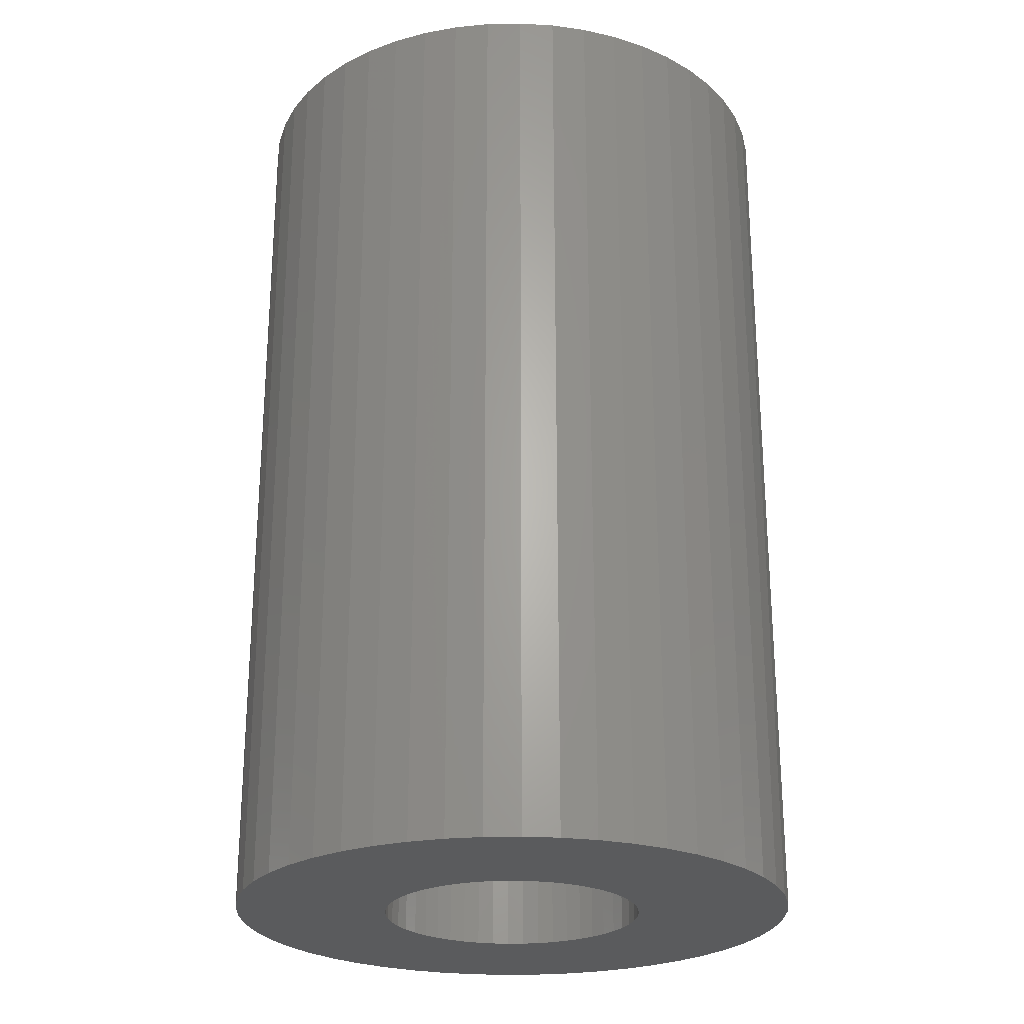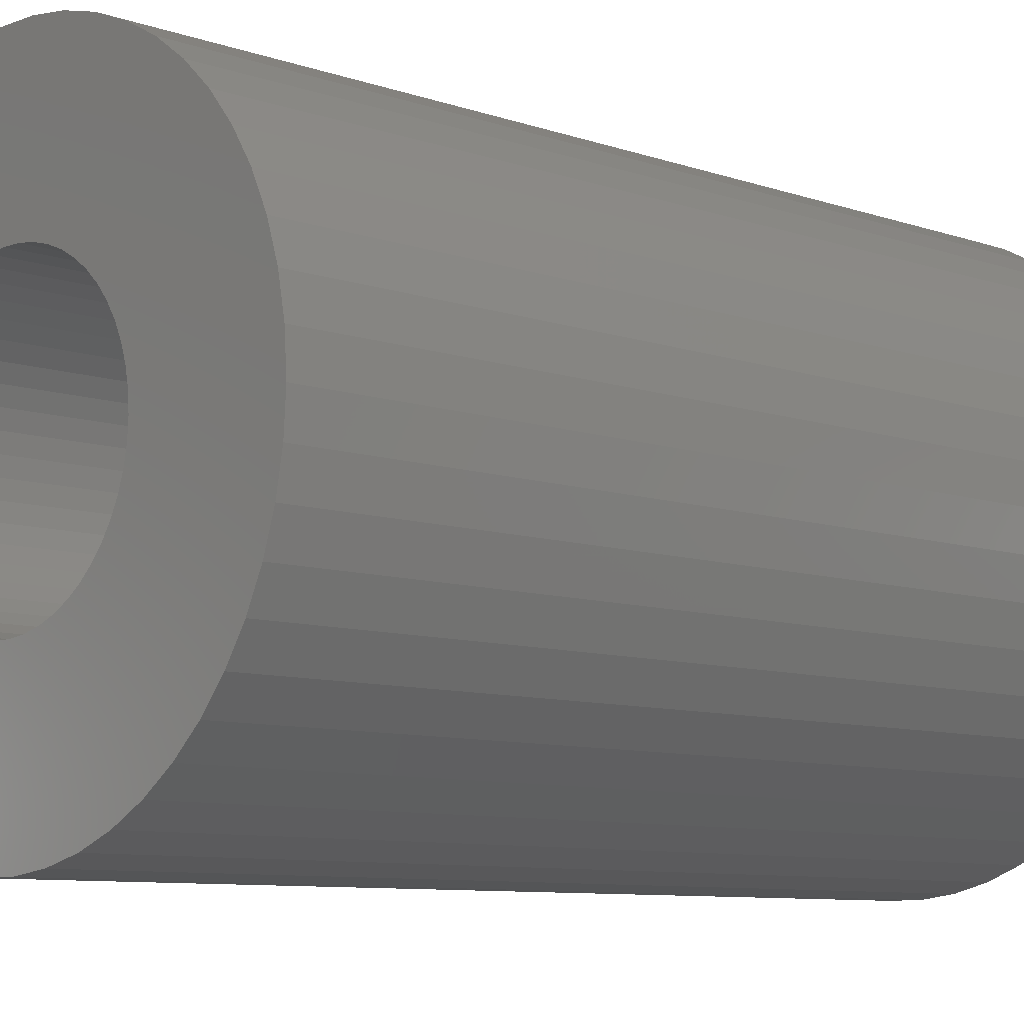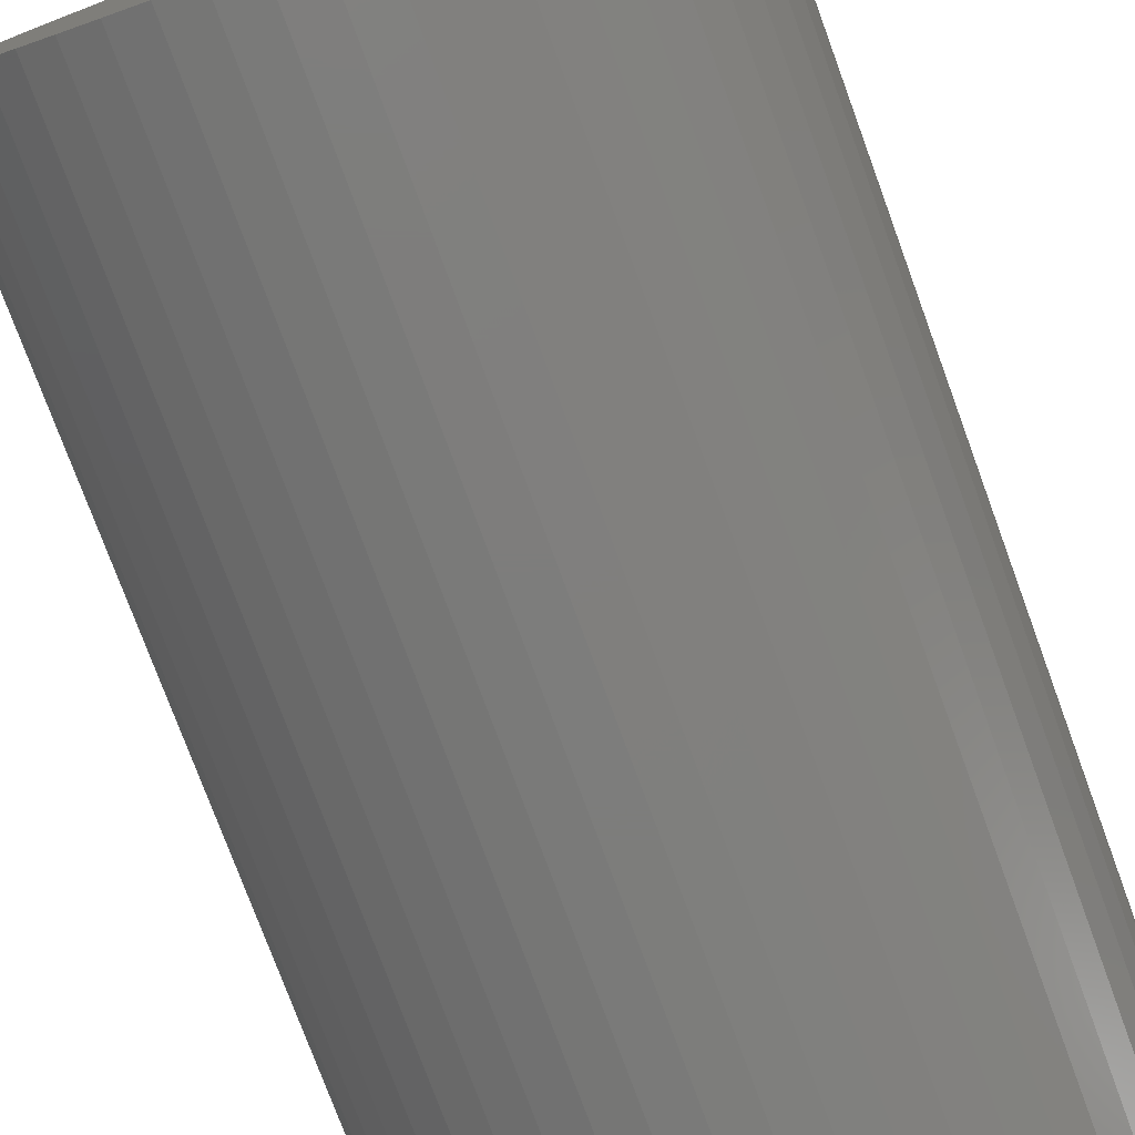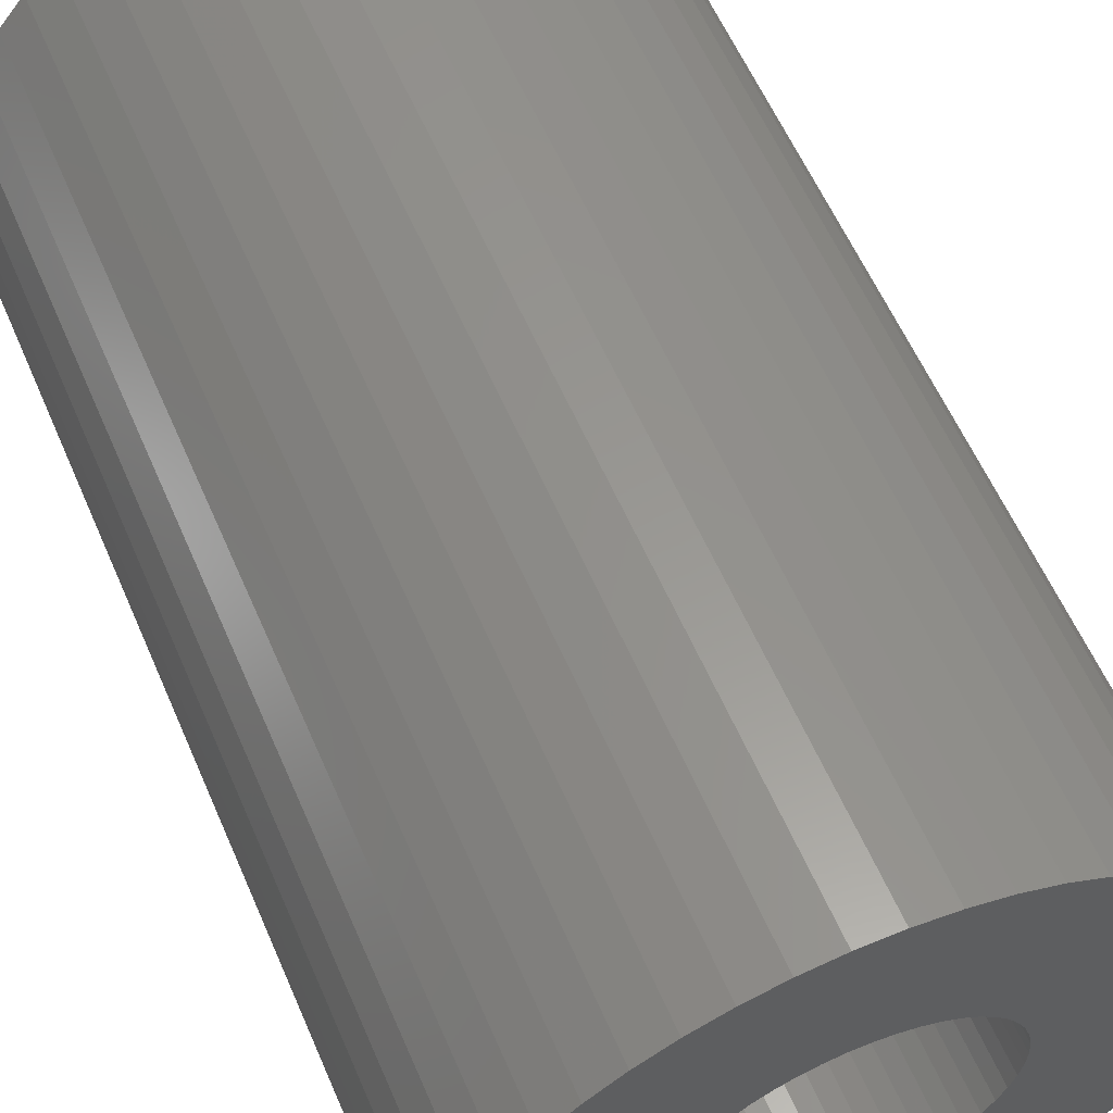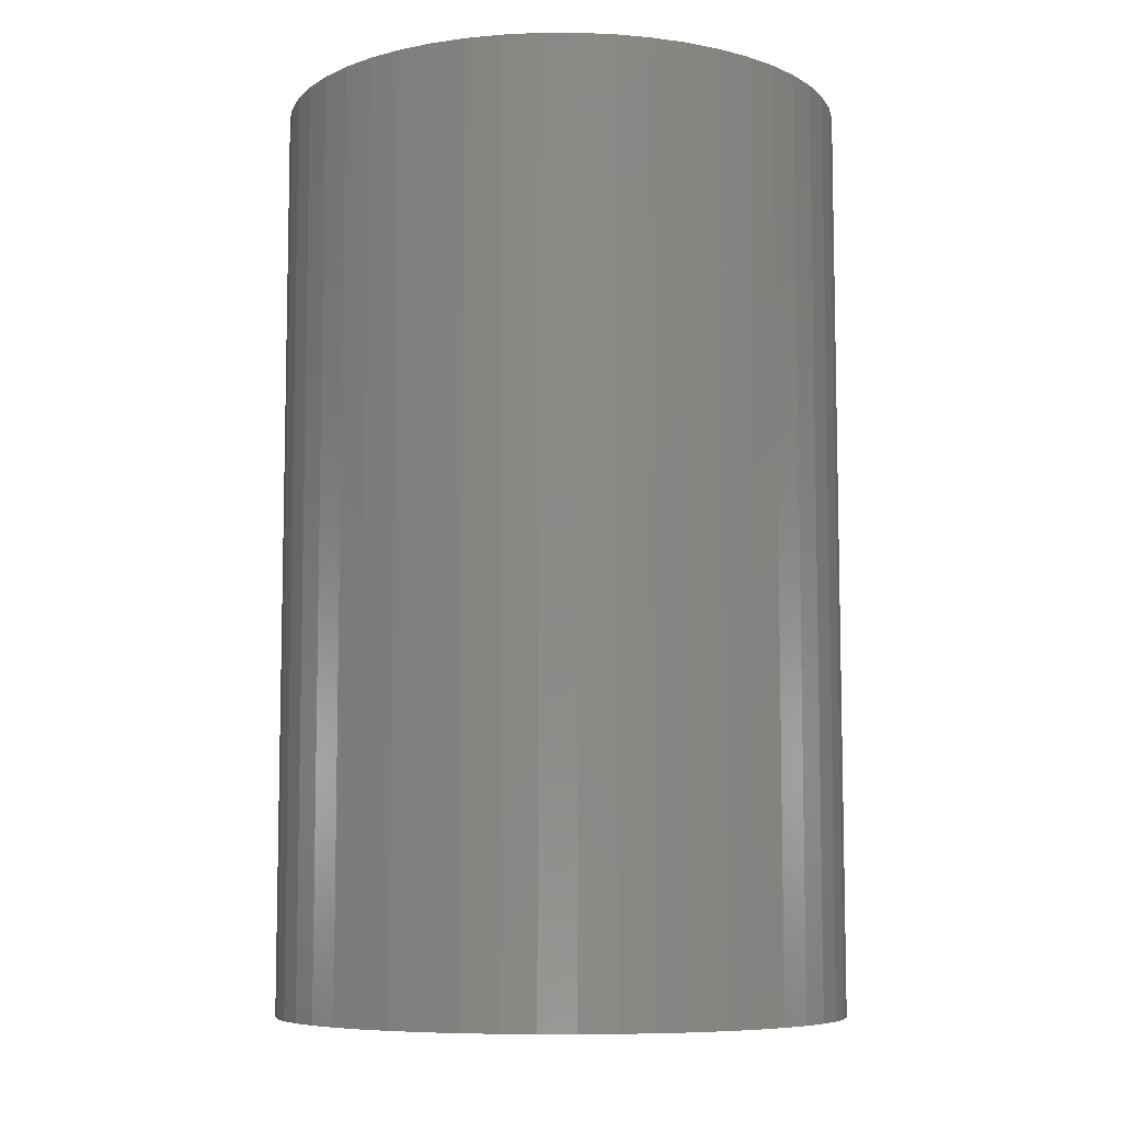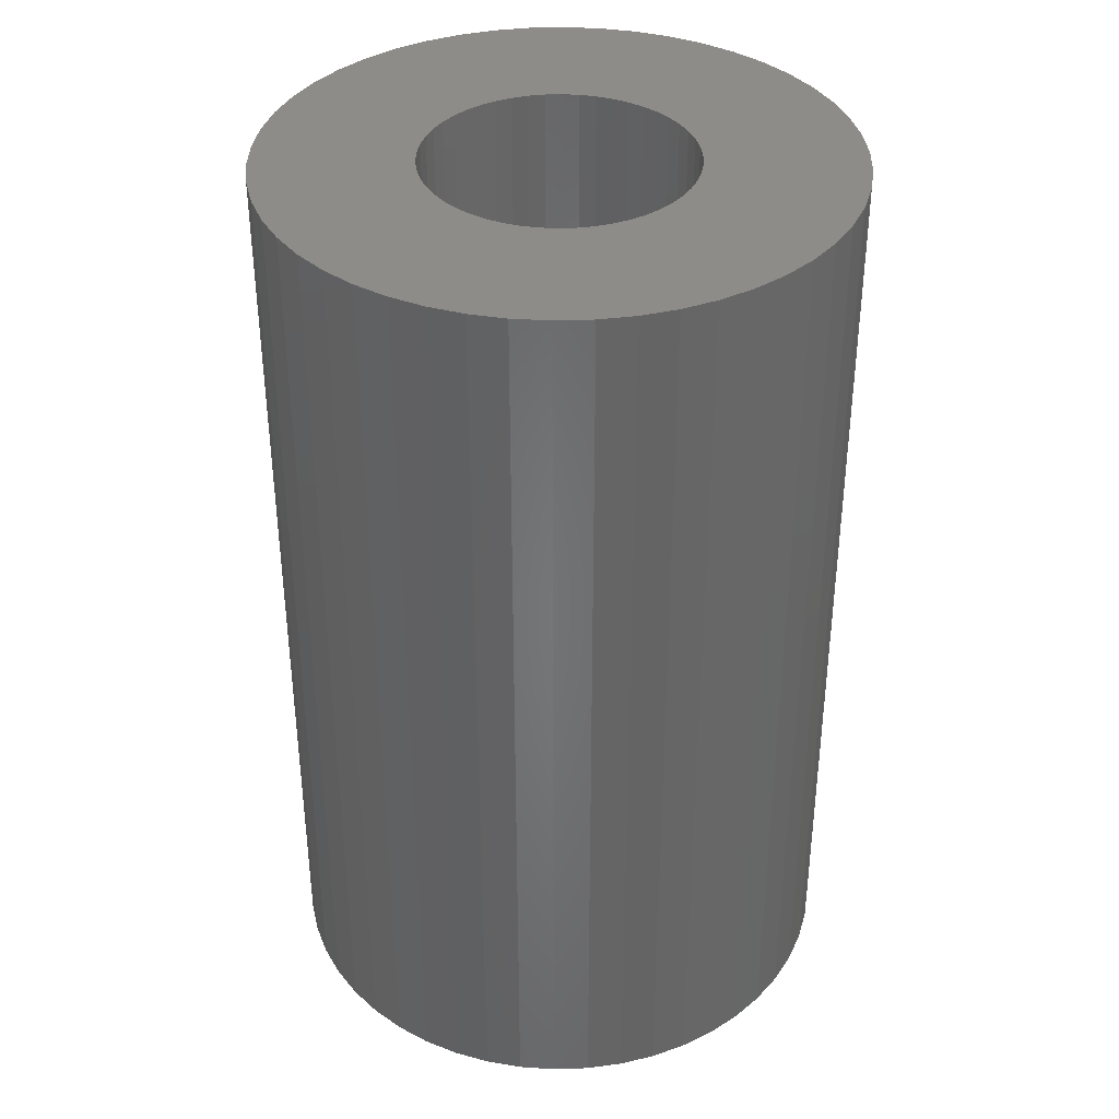
<metadata>
{"format":"stl","ext":"stl","renderer":"f3d","projection":"perspective","resolution":1024,"background":"white","views":[{"elev":-25.0,"azim":81.0,"up":"+Z"},{"elev":-8.4,"azim":46.0,"up":"+Y"},{"elev":-76.8,"azim":-159.8,"up":"+Y"},{"elev":58.8,"azim":156.8,"up":"+Y"},{"elev":-7.8,"azim":-93.0,"up":"+Z"},{"elev":37.2,"azim":177.6,"up":"+Z"}]}
</metadata>
<code>
# stl→obj: 200 verts, 400 faces
v 13 0 21
v 12.9 1.629 -21
v 12.9 1.629 21
v 13 0 -21
v -13 0 -21
v -12.9 1.629 21
v -12.9 1.629 -21
v -13 0 21
v 0.8163 12.97 -21
v -0.8163 12.97 21
v 0.8163 12.97 21
v -0.8163 12.97 -21
v -0.8163 -12.97 -21
v 0.8163 -12.97 21
v -0.8163 -12.97 21
v 0.8163 -12.97 -21
v 9.477 -8.899 21
v 10.52 -7.641 -21
v 10.52 -7.641 21
v 9.477 -8.899 -21
v 9.477 8.899 -21
v 8.287 10.02 21
v 9.477 8.899 21
v 8.287 10.02 -21
v -8.287 10.02 -21
v -9.477 8.899 21
v -8.287 10.02 21
v -9.477 8.899 -21
v -4.017 12.36 -21
v -5.535 11.76 21
v -4.017 12.36 21
v -5.535 11.76 -21
v 12.09 4.786 21
v 11.39 6.263 -21
v 11.39 6.263 21
v 12.09 4.786 -21
v 5.535 11.76 -21
v 4.017 12.36 21
v 5.535 11.76 21
v 4.017 12.36 -21
v 6.966 10.98 -21
v 6.966 10.98 21
v -12.09 4.786 -21
v -11.39 6.263 21
v -11.39 6.263 -21
v -12.09 4.786 21
v -10.52 7.641 -21
v -10.52 7.641 21
v 6 0 21
v 5.953 0.752 21
v 12.59 3.233 21
v 12.9 -1.629 21
v 5.811 1.492 21
v 5.953 -0.752 21
v 5.579 2.209 21
v 12.59 -3.233 21
v 5.258 2.891 21
v 10.52 7.641 21
v 5.811 -1.492 21
v 4.854 3.527 21
v 12.09 -4.786 21
v 4.374 4.107 21
v 5.579 -2.209 21
v 3.825 4.623 21
v 11.39 -6.263 21
v 5.258 -2.891 21
v 3.215 5.066 21
v 2.555 5.429 21
v 1.854 5.706 21
v 2.436 12.77 21
v 1.124 5.894 21
v 0.3767 5.988 21
v -0.3767 5.988 21
v -1.124 5.894 21
v -2.436 12.77 21
v -1.854 5.706 21
v -2.555 5.429 21
v -3.215 5.066 21
v -6.966 10.98 21
v -3.825 4.623 21
v -4.374 4.107 21
v -4.854 3.527 21
v -5.258 2.891 21
v 4.854 -3.527 21
v 4.374 -4.107 21
v 8.287 -10.02 21
v 3.825 -4.623 21
v 6.966 -10.98 21
v 3.215 -5.066 21
v 5.535 -11.76 21
v 2.555 -5.429 21
v 4.017 -12.36 21
v 1.854 -5.706 21
v 2.436 -12.77 21
v 1.124 -5.894 21
v 0.3767 -5.988 21
v -0.3767 -5.988 21
v -1.124 -5.894 21
v -2.436 -12.77 21
v -1.854 -5.706 21
v -4.017 -12.36 21
v -2.555 -5.429 21
v -5.535 -11.76 21
v -3.215 -5.066 21
v -6.966 -10.98 21
v -3.825 -4.623 21
v -8.287 -10.02 21
v -4.374 -4.107 21
v -9.477 -8.899 21
v -4.854 -3.527 21
v -10.52 -7.641 21
v -5.258 -2.891 21
v -11.39 -6.263 21
v -5.579 -2.209 21
v -12.09 -4.786 21
v -5.811 -1.492 21
v -12.59 -3.233 21
v -5.953 -0.752 21
v -12.9 -1.629 21
v -6 0 21
v -5.579 2.209 21
v -5.811 1.492 21
v -12.59 3.233 21
v -5.953 0.752 21
v -2.436 12.77 -21
v 6 0 -21
v 12.9 -1.629 -21
v 5.953 -0.752 -21
v 12.59 -3.233 -21
v 5.811 -1.492 -21
v 12.09 -4.786 -21
v 5.953 0.752 -21
v 5.579 -2.209 -21
v 11.39 -6.263 -21
v 12.59 3.233 -21
v 5.258 -2.891 -21
v 5.811 1.492 -21
v 4.854 -3.527 -21
v 4.374 -4.107 -21
v 8.287 -10.02 -21
v 5.579 2.209 -21
v 3.825 -4.623 -21
v 6.966 -10.98 -21
v 5.258 2.891 -21
v 3.215 -5.066 -21
v 5.535 -11.76 -21
v 2.555 -5.429 -21
v 4.017 -12.36 -21
v 1.854 -5.706 -21
v 2.436 -12.77 -21
v 1.124 -5.894 -21
v 0.3767 -5.988 -21
v -0.3767 -5.988 -21
v -1.124 -5.894 -21
v -2.436 -12.77 -21
v -1.854 -5.706 -21
v -4.017 -12.36 -21
v -2.555 -5.429 -21
v -5.535 -11.76 -21
v -3.215 -5.066 -21
v -6.966 -10.98 -21
v -3.825 -4.623 -21
v -8.287 -10.02 -21
v -4.374 -4.107 -21
v -9.477 -8.899 -21
v -4.854 -3.527 -21
v -10.52 -7.641 -21
v -5.258 -2.891 -21
v -11.39 -6.263 -21
v 10.52 7.641 -21
v 4.854 3.527 -21
v 4.374 4.107 -21
v 3.825 4.623 -21
v 3.215 5.066 -21
v 2.555 5.429 -21
v 1.854 5.706 -21
v 2.436 12.77 -21
v 1.124 5.894 -21
v 0.3767 5.988 -21
v -0.3767 5.988 -21
v -1.124 5.894 -21
v -1.854 5.706 -21
v -2.555 5.429 -21
v -3.215 5.066 -21
v -6.966 10.98 -21
v -3.825 4.623 -21
v -4.374 4.107 -21
v -4.854 3.527 -21
v -5.258 2.891 -21
v -5.579 2.209 -21
v -5.811 1.492 -21
v -12.59 3.233 -21
v -5.953 0.752 -21
v -6 0 -21
v -5.579 -2.209 -21
v -12.09 -4.786 -21
v -5.811 -1.492 -21
v -12.59 -3.233 -21
v -5.953 -0.752 -21
v -12.9 -1.629 -21
f 1 2 3
f 2 1 4
f 5 6 7
f 6 5 8
f 9 10 11
f 10 9 12
f 13 14 15
f 14 13 16
f 17 18 19
f 18 17 20
f 21 22 23
f 22 21 24
f 25 26 27
f 26 25 28
f 29 30 31
f 30 29 32
f 33 34 35
f 34 33 36
f 37 38 39
f 38 37 40
f 41 39 42
f 39 41 37
f 43 44 45
f 44 43 46
f 47 26 28
f 26 47 48
f 49 1 3
f 50 3 51
f 1 49 52
f 53 51 33
f 54 52 49
f 55 33 35
f 52 54 56
f 57 35 58
f 59 56 54
f 60 58 23
f 56 59 61
f 62 23 22
f 63 61 59
f 64 22 42
f 61 63 65
f 66 65 63
f 3 50 49
f 51 53 50
f 33 55 53
f 67 42 39
f 35 57 55
f 58 60 57
f 23 62 60
f 68 39 38
f 22 64 62
f 42 67 64
f 39 68 67
f 69 38 70
f 38 69 68
f 70 71 69
f 11 71 70
f 11 72 71
f 11 73 72
f 10 73 11
f 10 74 73
f 75 74 10
f 74 75 76
f 31 76 75
f 76 31 77
f 30 77 31
f 77 30 78
f 79 78 30
f 78 79 80
f 27 80 79
f 80 27 81
f 26 81 27
f 81 26 82
f 48 82 26
f 82 48 83
f 44 83 48
f 65 66 19
f 84 19 66
f 19 84 17
f 85 17 84
f 17 85 86
f 87 86 85
f 86 87 88
f 89 88 87
f 88 89 90
f 91 90 89
f 90 91 92
f 93 92 91
f 92 93 94
f 95 94 93
f 95 14 94
f 96 14 95
f 97 14 96
f 97 15 14
f 98 15 97
f 99 98 100
f 98 99 15
f 101 100 102
f 103 102 104
f 105 104 106
f 100 101 99
f 107 106 108
f 109 108 110
f 111 110 112
f 102 103 101
f 113 112 114
f 115 114 116
f 117 116 118
f 119 118 120
f 83 44 121
f 104 105 103
f 46 121 44
f 106 107 105
f 121 46 122
f 108 109 107
f 123 122 46
f 110 111 109
f 122 123 124
f 112 113 111
f 6 124 123
f 114 115 113
f 124 6 120
f 116 117 115
f 8 120 6
f 118 119 117
f 120 8 119
f 125 31 75
f 31 125 29
f 126 4 127
f 128 127 129
f 4 126 2
f 130 129 131
f 132 2 126
f 133 131 134
f 2 132 135
f 136 134 18
f 137 135 132
f 138 18 20
f 135 137 36
f 139 20 140
f 141 36 137
f 142 140 143
f 36 141 34
f 144 34 141
f 127 128 126
f 129 130 128
f 131 133 130
f 145 143 146
f 134 136 133
f 18 138 136
f 20 139 138
f 147 146 148
f 140 142 139
f 143 145 142
f 146 147 145
f 149 148 150
f 148 149 147
f 150 151 149
f 16 151 150
f 16 152 151
f 16 153 152
f 13 153 16
f 13 154 153
f 155 154 13
f 154 155 156
f 157 156 155
f 156 157 158
f 159 158 157
f 158 159 160
f 161 160 159
f 160 161 162
f 163 162 161
f 162 163 164
f 165 164 163
f 164 165 166
f 167 166 165
f 166 167 168
f 169 168 167
f 34 144 170
f 171 170 144
f 170 171 21
f 172 21 171
f 21 172 24
f 173 24 172
f 24 173 41
f 174 41 173
f 41 174 37
f 175 37 174
f 37 175 40
f 176 40 175
f 40 176 177
f 178 177 176
f 178 9 177
f 179 9 178
f 180 9 179
f 180 12 9
f 181 12 180
f 125 181 182
f 181 125 12
f 29 182 183
f 32 183 184
f 185 184 186
f 182 29 125
f 25 186 187
f 28 187 188
f 47 188 189
f 183 32 29
f 45 189 190
f 43 190 191
f 192 191 193
f 7 193 194
f 168 169 195
f 184 185 32
f 196 195 169
f 186 25 185
f 195 196 197
f 187 28 25
f 198 197 196
f 188 47 28
f 197 198 199
f 189 45 47
f 200 199 198
f 190 43 45
f 199 200 194
f 191 192 43
f 5 194 200
f 193 7 192
f 194 5 7
f 51 36 33
f 36 51 135
f 3 135 51
f 135 3 2
f 58 21 23
f 21 58 170
f 35 170 58
f 170 35 34
f 40 70 38
f 70 40 177
f 177 11 70
f 11 177 9
f 24 42 22
f 42 24 41
f 45 48 47
f 48 45 44
f 192 46 43
f 46 192 123
f 7 123 192
f 123 7 6
f 32 79 30
f 79 32 185
f 185 27 79
f 27 185 25
f 12 75 10
f 75 12 125
f 52 4 1
f 4 52 127
f 169 115 196
f 115 169 113
f 146 88 90
f 88 146 143
f 61 129 56
f 129 61 131
f 198 119 200
f 119 198 117
f 200 8 5
f 8 200 119
f 196 117 198
f 117 196 115
f 140 17 86
f 17 140 20
f 148 90 92
f 90 148 146
f 150 92 94
f 92 150 148
f 16 94 14
f 94 16 150
f 19 134 65
f 134 19 18
f 56 127 52
f 127 56 129
f 155 15 99
f 15 155 13
f 159 101 103
f 101 159 157
f 157 99 101
f 99 157 155
f 165 111 167
f 111 165 109
f 165 107 109
f 107 165 163
f 143 86 88
f 86 143 140
f 65 131 61
f 131 65 134
f 167 113 169
f 113 167 111
f 161 103 105
f 103 161 159
f 163 105 107
f 105 163 161
f 126 50 132
f 50 126 49
f 120 193 124
f 193 120 194
f 180 72 73
f 72 180 179
f 152 97 96
f 97 152 153
f 173 62 64
f 62 173 172
f 187 80 81
f 80 187 186
f 183 76 77
f 76 183 182
f 138 66 136
f 66 138 84
f 141 57 144
f 57 141 55
f 132 53 137
f 53 132 50
f 176 68 69
f 68 176 175
f 178 69 71
f 69 178 176
f 175 67 68
f 67 175 174
f 121 189 83
f 189 121 190
f 122 190 121
f 190 122 191
f 181 73 74
f 73 181 180
f 151 96 95
f 96 151 152
f 137 55 141
f 55 137 53
f 171 62 172
f 62 171 60
f 144 60 171
f 60 144 57
f 179 71 72
f 71 179 178
f 174 64 67
f 64 174 173
f 83 188 82
f 188 83 189
f 82 187 81
f 187 82 188
f 124 191 122
f 191 124 193
f 184 77 78
f 77 184 183
f 186 78 80
f 78 186 184
f 182 74 76
f 74 182 181
f 139 87 85
f 87 139 142
f 130 54 128
f 54 130 59
f 112 195 114
f 195 112 168
f 110 168 112
f 168 110 166
f 136 63 133
f 63 136 66
f 139 84 138
f 84 139 85
f 128 49 126
f 49 128 54
f 108 166 110
f 166 108 164
f 114 197 116
f 197 114 195
f 118 194 120
f 194 118 199
f 147 93 91
f 93 147 149
f 149 95 93
f 95 149 151
f 142 89 87
f 89 142 145
f 145 91 89
f 91 145 147
f 133 59 130
f 59 133 63
f 153 98 97
f 98 153 154
f 154 100 98
f 100 154 156
f 116 199 118
f 199 116 197
f 156 102 100
f 102 156 158
f 158 104 102
f 104 158 160
f 160 106 104
f 106 160 162
f 162 108 106
f 108 162 164

</code>
